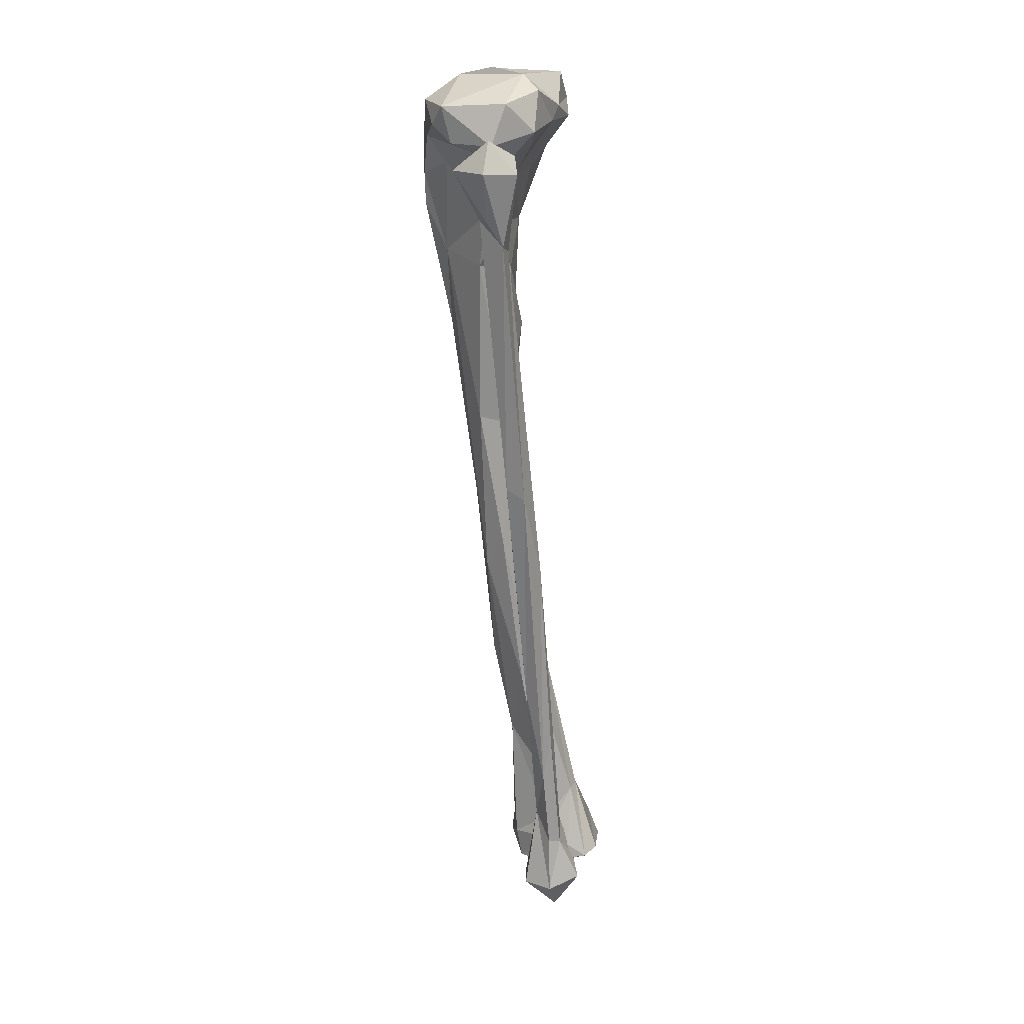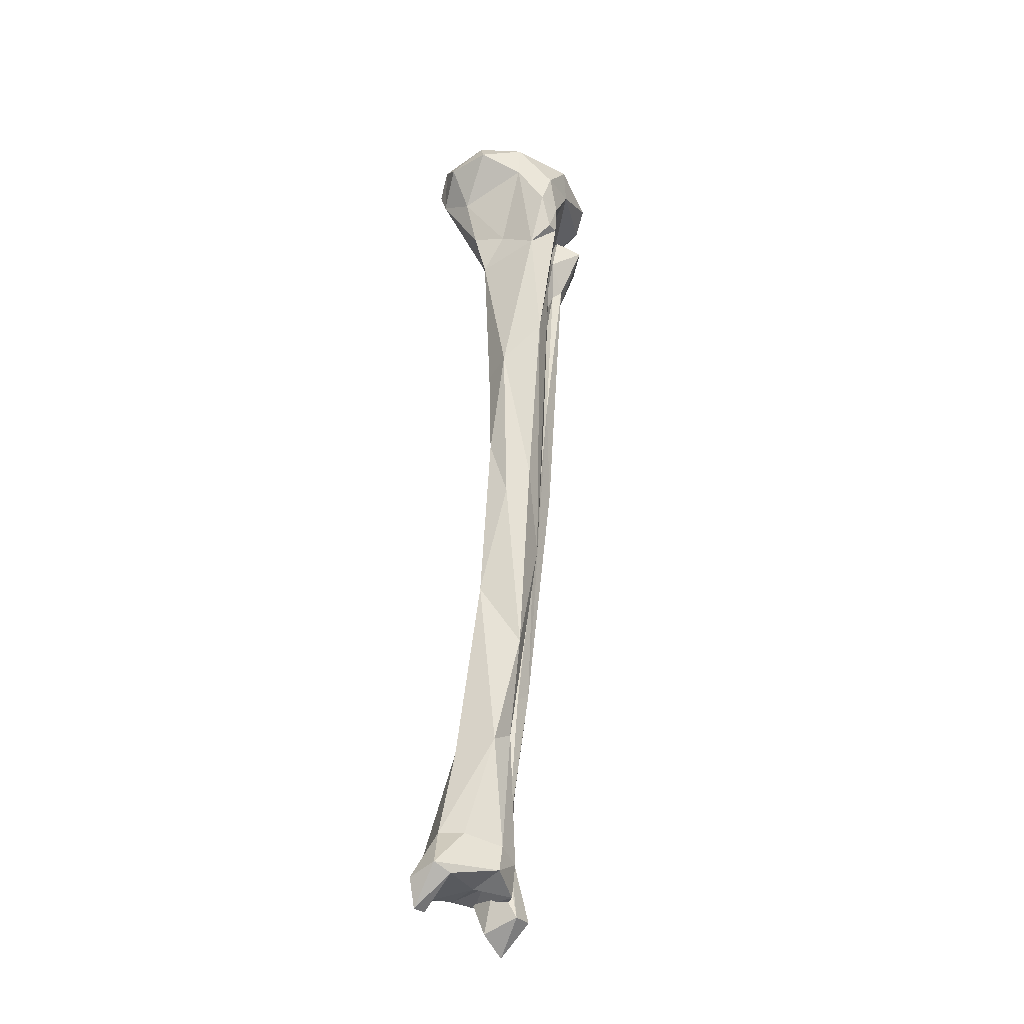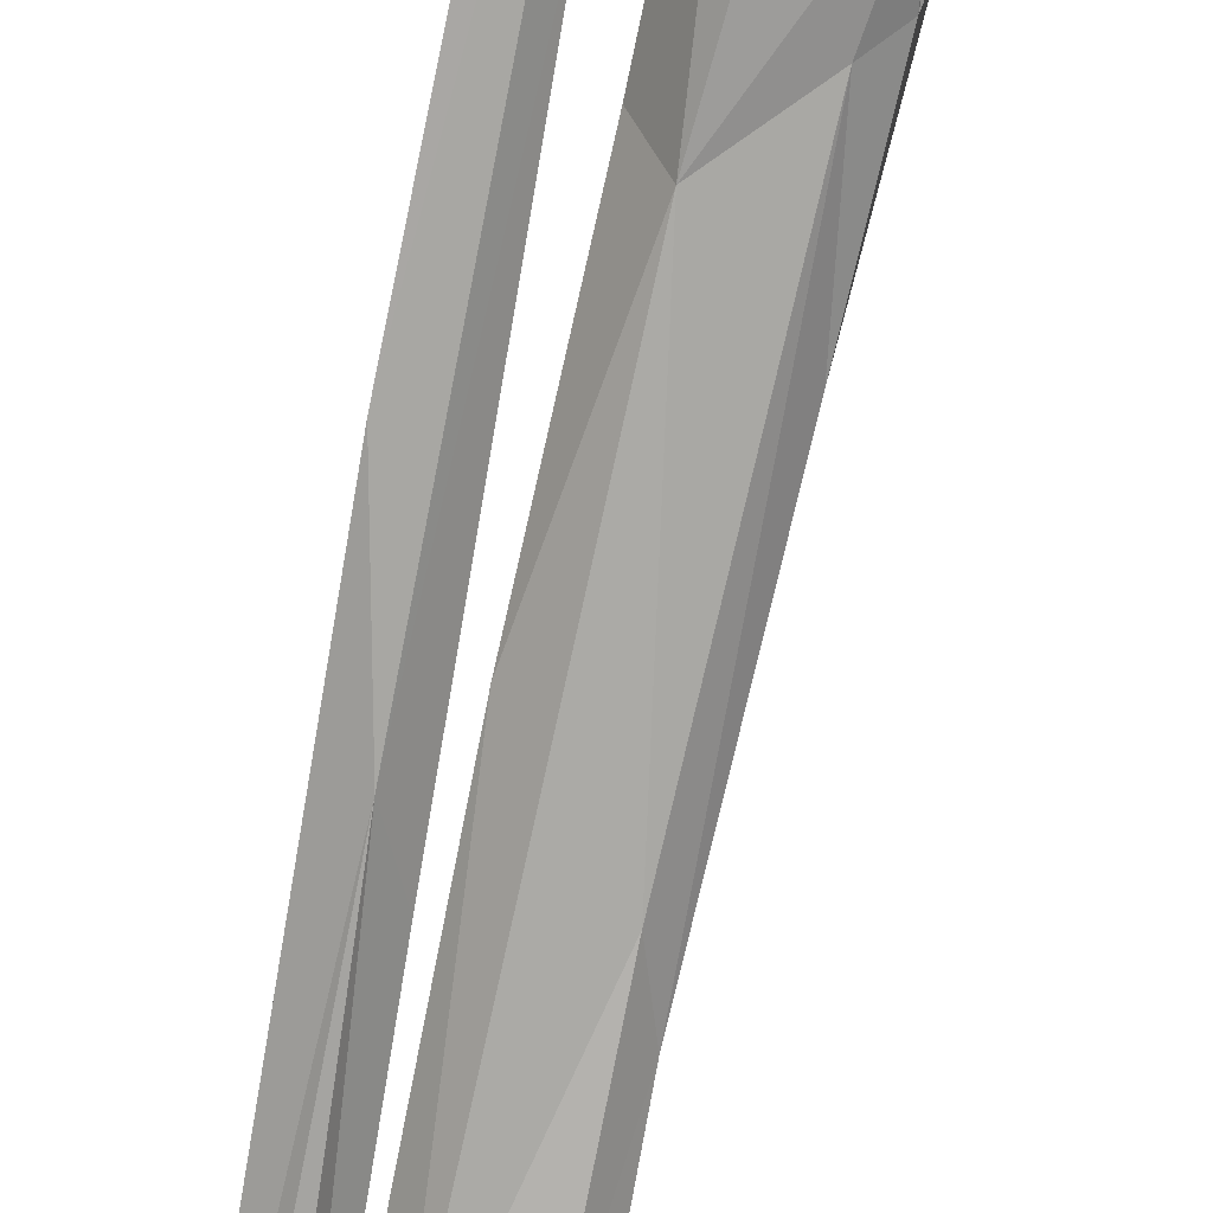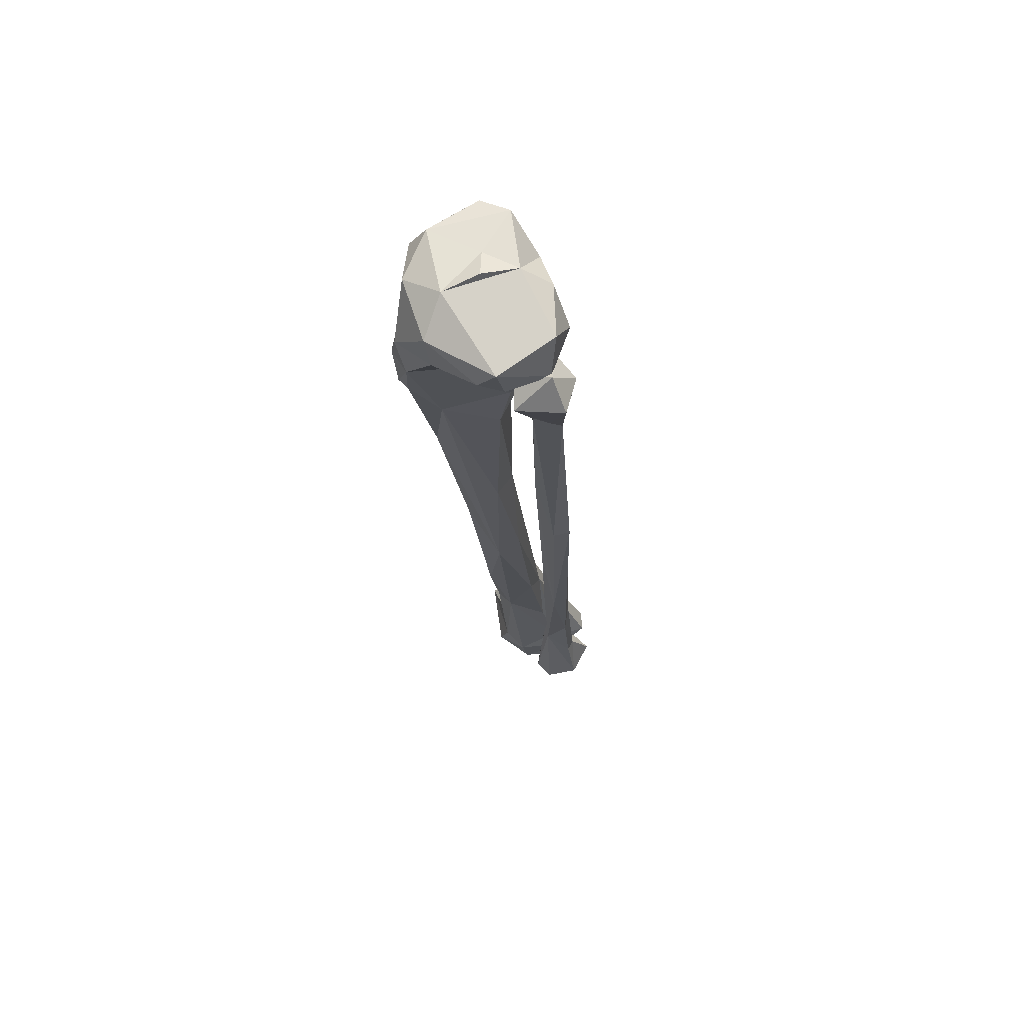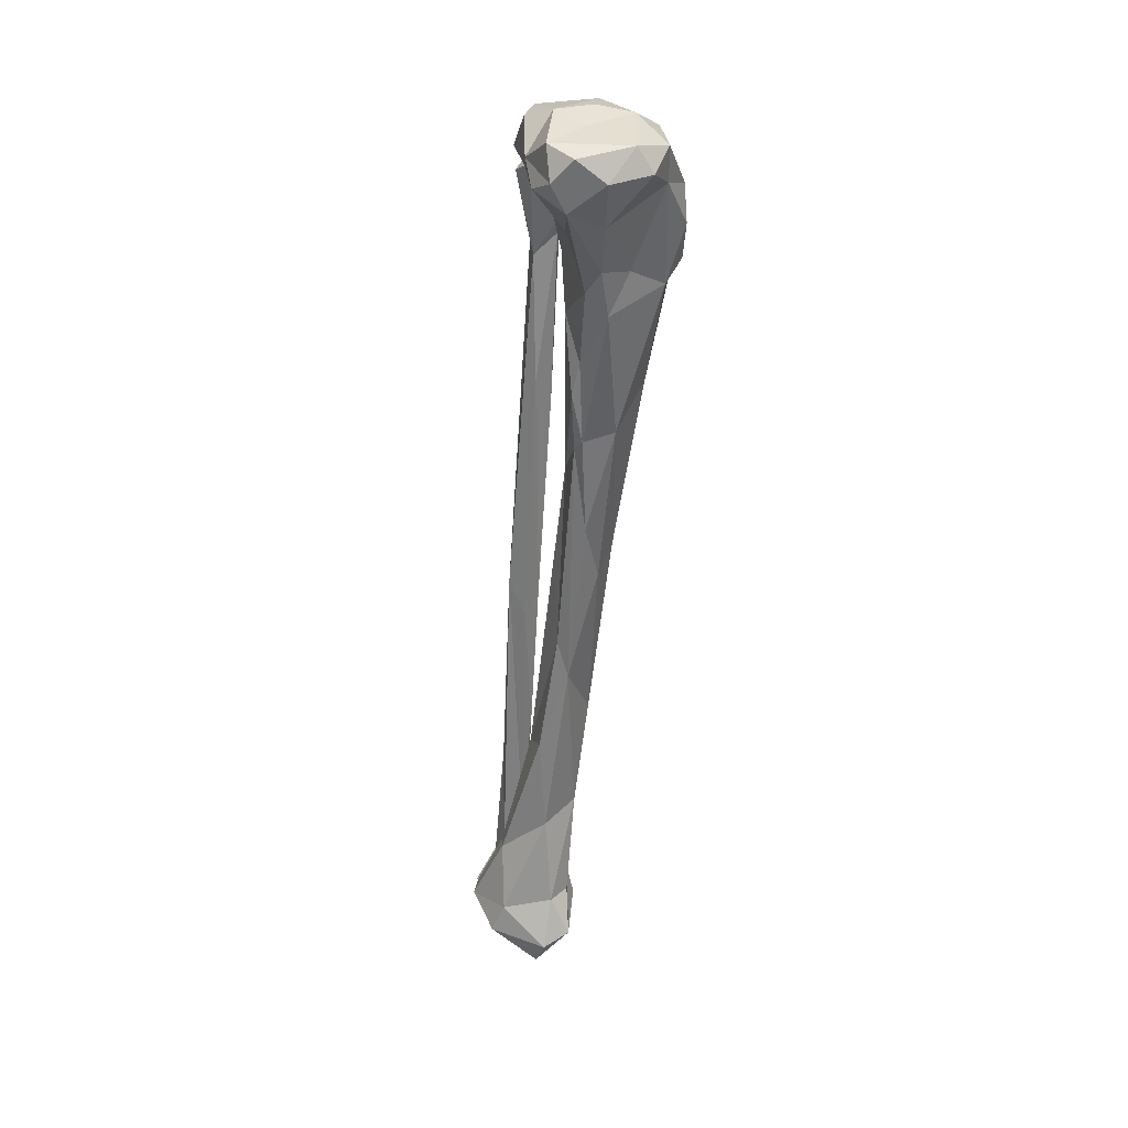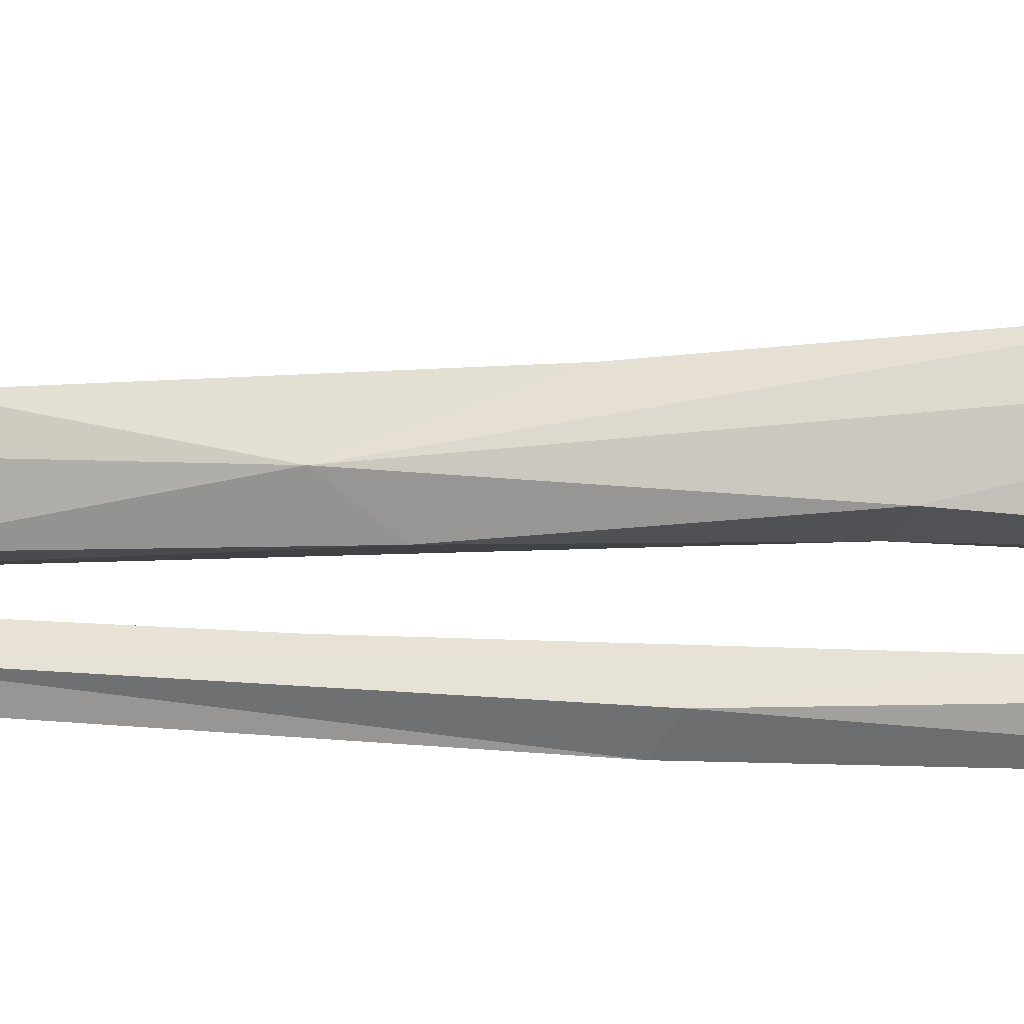
<metadata>
{"format":"obj","ext":"obj","renderer":"f3d","projection":"perspective","resolution":1024,"background":"white","views":[{"elev":23.5,"azim":105.8,"up":"+Y"},{"elev":-33.1,"azim":-40.7,"up":"+Y"},{"elev":-70.3,"azim":167.1,"up":"+Z"},{"elev":64.9,"azim":62.0,"up":"+Y"},{"elev":33.4,"azim":-105.3,"up":"+Y"},{"elev":37.3,"azim":95.8,"up":"+Z"}]}
</metadata>
<code>
v 0.3021 -1.926 -0.0202
v 0.4298 -1.648 -0.05423
v 0.3672 -1.842 -0.1118
v 0.2802 -1.619 -0.04135
v 0.192 -1.83 -0.1176
v 0.3525 -1.859 -0.1365
v 0.2287 -1.878 -0.1329
v 0.3074 -3.012 -0.2645
v 0.2007 -3.159 -0.1679
v 0.3653 -3.099 -0.2282
v 0.3535 -3.135 -0.2069
v 0.3071 -2.888 -0.143
v 0.1785 -3.207 -0.2343
v 0.2043 -3.206 -0.2394
v 0.2435 -2.148 -0.1316
v 0.2051 -1.911 -0.1025
v 0.2351 -2.132 -0.07822
v 0.3577 -1.937 -0.09754
v 0.1557 -1.632 -0.1702
v 0.1678 -1.67 -0.2039
v 0.3036 -1.61 -0.1615
v 0.1686 -1.626 -0.07362
v 0.1698 -1.749 -0.1192
v 0.2608 -2.765 -0.2024
v 0.2665 -2.552 -0.1678
v 0.4123 -1.682 -0.03184
v 0.4368 -1.709 -0.1429
v 0.2881 -1.69 -0.2092
v 0.3537 -1.717 -0.1914
v 0.2451 -2.611 -0.1544
v 0.309 -3.146 -0.2176
v 0.253 -2.011 -0.1337
v 0.3527 -3.059 -0.2272
v 0.2003 -1.62 -0.2006
v 0.2142 -1.694 -0.2193
v 0.4279 -1.709 -0.06963
v 0.2428 -2.314 -0.1257
v 0.3405 -1.63 -0.1974
v 0.3847 -1.692 -0.2033
v 0.4149 -1.641 -0.1622
v 0.2469 -1.619 -0.1268
v 0.2554 -2.066 -0.1464
v 0.2798 -1.851 0.02605
v 0.2396 -1.883 -0.000624
v 0.2859 -3.01 -0.2689
v 0.2464 -1.78 -0.1594
v 0.2255 -3.106 -0.2822
v 0.3307 -1.719 0.004553
v 0.3216 -1.658 0.009507
v 0.3418 -2.756 -0.1719
v 0.3508 -2.469 -0.1374
v 0.214 -1.707 -0.009406
v 0.1699 -3.146 -0.1737
v 0.1537 -1.666 -0.05026
v 0.2826 -1.796 0.02675
v 0.2673 -3.152 -0.3004
v 0.3326 -3.114 -0.1598
v 0.2661 -2.909 -0.1364
v 0.2238 -3.086 -0.1624
v 0.2908 -3.098 -0.1435
v 0.2752 -2.068 -0.01886
v 0.3242 -2.238 -0.1377
v 0.3347 -3.168 -0.1705
v 0.3376 -2.521 -0.1024
v 0.197 -3.082 -0.1996
v 0.3136 -3.137 -0.3197
v 0.3115 -1.946 -0.1416
v 0.1593 -3.161 -0.2233
v 0.2193 -1.846 -0.06403
v 0.1376 -1.668 -0.1255
v 0.3249 -1.764 -0.02823
v 0.2951 -3.154 -0.2802
v 0.268 -1.666 -0.2148
v 0.2659 -2.171 -0.1389
v 0.2161 -1.649 -0.008174
v 0.2316 -2.926 -0.2006
v 0.2768 -3.145 -0.1348
v 0.3457 -3.141 -0.3053
v 0.2885 -1.603 -0.1029
v 0.3191 -2.798 -0.2039
v 0.3586 -3.164 -0.2147
v 0.3461 -3.122 -0.2697
v 0.1619 -1.717 -0.181
v 0.2626 -1.73 0.03288
v 0.2294 -3.159 -0.305
v 0.3136 -1.782 -0.1474
v 0.3506 -2.222 -0.09454
v 0.259 -1.852 0.03202
v 0.2591 -2.418 -0.09821
v 0.2664 -3.165 -0.1894
v 0.3986 -1.75 -0.153
v 0.4153 -1.732 -0.1297
v 0.3415 -3.155 -0.2773
v 0.295 -2.721 -0.1029
v 0.3376 -2.947 -0.2052
v 0.2413 -1.787 0.03118
v 0.2874 -2.382 -0.06572
v 0.391 -2.109 -0.1704
v 0.364 -2.555 -0.2
v 0.3923 -2.497 -0.221
v 0.4364 -1.753 -0.1879
v 0.3938 -3.191 -0.1961
v 0.4116 -3.188 -0.2497
v 0.3581 -3.045 -0.2079
v 0.3915 -3.088 -0.2426
v 0.4148 -1.891 -0.1662
v 0.4287 -2.326 -0.1665
v 0.3797 -2.866 -0.2408
v 0.3855 -2.519 -0.1698
v 0.3658 -2.78 -0.1902
v 0.3958 -2.764 -0.1961
v 0.3921 -2.944 -0.2298
v 0.4093 -1.855 -0.1273
v 0.4261 -1.839 -0.119
v 0.3339 -3.145 -0.2759
v 0.4854 -1.745 -0.143
v 0.4476 -1.837 -0.1384
v 0.4449 -1.698 -0.1403
v 0.3779 -3.094 -0.2608
v 0.3305 -3.125 -0.2098
v 0.3339 -3.212 -0.2418
v 0.4008 -1.73 -0.1006
v 0.3449 -3.062 -0.2517
v 0.4424 -1.751 -0.07681
v 0.4416 -1.878 -0.1647
v 0.3904 -1.789 -0.1045
v 0.3807 -3.168 -0.2991
v 0.4001 -1.73 -0.1734
v 0.3584 -3.193 -0.1858
v 0.4294 -2.345 -0.1998
v 0.3363 -2.973 -0.2178
v 0.3802 -3.241 -0.2523
v 0.4013 -2.142 -0.1409
f 84 52 96
f 94 97 89
f 6 91 3
f 28 86 46
f 83 5 23
f 94 64 97
f 94 89 30
f 85 47 66
f 82 10 11
f 13 14 9
f 94 12 64
f 30 74 25
f 33 8 80
f 37 30 89
f 12 57 33
f 88 43 55
f 43 44 61
f 7 46 86
f 49 48 26
f 50 64 12
f 2 36 27
f 71 55 1
f 70 23 54
f 96 52 44
f 44 43 88
f 57 11 10
f 4 75 49
f 7 6 67
f 67 6 18
f 13 53 68
f 52 69 44
f 19 22 34
f 70 22 19
f 71 48 55
f 42 62 74
f 77 9 90
f 21 40 38
f 5 7 16
f 58 30 76
f 5 83 7
f 74 62 25
f 61 17 97
f 28 46 35
f 75 22 54
f 32 67 42
f 85 14 13
f 55 96 88
f 44 88 96
f 59 65 53
f 58 65 59
f 81 82 11
f 11 63 81
f 83 19 20
f 10 33 57
f 47 85 68
f 76 47 65
f 63 11 57
f 2 26 36
f 50 80 51
f 60 53 77
f 59 60 58
f 78 45 8
f 71 1 3
f 72 31 90
f 27 39 40
f 51 64 50
f 85 66 56
f 41 22 4
f 55 48 84
f 34 41 21
f 16 15 17
f 16 17 44
f 72 56 66
f 55 43 1
f 83 20 35
f 37 74 30
f 50 12 95
f 16 7 32
f 28 39 29
f 95 80 50
f 90 31 63
f 90 63 77
f 49 26 2
f 21 73 34
f 87 64 51
f 7 83 46
f 92 71 3
f 3 91 92
f 14 56 9
f 83 23 70
f 49 2 4
f 79 21 41
f 62 18 87
f 3 1 18
f 8 10 82
f 60 77 57
f 1 87 18
f 86 29 91
f 53 65 68
f 39 38 40
f 8 45 24
f 56 90 9
f 40 21 2
f 21 4 2
f 40 2 27
f 10 8 33
f 66 47 45
f 27 36 92
f 91 6 86
f 58 76 65
f 19 34 20
f 91 39 27
f 72 66 93
f 66 78 93
f 14 85 56
f 76 45 47
f 78 8 82
f 70 19 83
f 1 64 87
f 62 87 51
f 9 77 53
f 28 29 86
f 57 77 63
f 97 17 89
f 15 74 37
f 25 62 80
f 75 4 22
f 93 78 81
f 62 67 18
f 35 46 83
f 52 23 69
f 20 73 35
f 24 80 8
f 73 21 38
f 24 45 76
f 58 60 12
f 76 30 24
f 92 91 27
f 84 96 55
f 95 12 33
f 66 45 78
f 44 17 61
f 81 78 82
f 15 32 42
f 15 16 32
f 26 48 36
f 73 38 28
f 38 39 28
f 4 79 41
f 60 57 12
f 25 80 24
f 94 30 58
f 33 80 95
f 9 53 13
f 49 84 48
f 44 69 16
f 79 4 21
f 51 80 62
f 67 62 42
f 48 92 36
f 52 84 75
f 75 54 52
f 73 28 35
f 5 69 23
f 24 30 25
f 34 22 41
f 23 52 54
f 17 15 37
f 17 37 89
f 97 64 61
f 48 71 92
f 29 39 91
f 72 93 31
f 53 60 59
f 15 42 74
f 61 64 1
f 70 54 22
f 84 49 75
f 3 18 6
f 43 61 1
f 56 72 90
f 69 5 16
f 85 13 68
f 7 86 6
f 58 12 94
f 65 47 68
f 34 73 20
f 31 93 63
f 93 81 63
f 32 7 67
f 98 106 100
f 120 131 123
f 119 112 105
f 126 106 113
f 125 107 130
f 109 110 111
f 111 104 112
f 124 114 117
f 124 117 116
f 121 132 129
f 101 116 125
f 119 108 112
f 124 126 114
f 127 103 132
f 109 133 98
f 98 100 99
f 123 108 119
f 126 128 106
f 127 115 119
f 129 131 120
f 122 128 126
f 127 132 121
f 105 104 103
f 114 126 113
f 124 118 122
f 113 98 133
f 110 131 104
f 111 110 104
f 110 109 99
f 125 117 114
f 122 126 124
f 120 115 121
f 120 121 129
f 103 104 102
f 104 105 112
f 102 129 132
f 110 99 131
f 99 100 131
f 125 116 117
f 112 130 111
f 123 115 120
f 124 116 118
f 107 133 111
f 106 125 130
f 106 130 100
f 109 111 133
f 116 101 118
f 128 118 101
f 127 121 115
f 104 131 129
f 128 122 118
f 101 125 106
f 123 100 108
f 131 100 123
f 100 130 112
f 103 102 132
f 119 105 103
f 107 111 130
f 106 98 113
f 114 113 133
f 119 103 127
f 115 123 119
f 114 133 107
f 109 98 99
f 102 104 129
f 108 100 112
f 128 101 106
f 125 114 107

</code>
